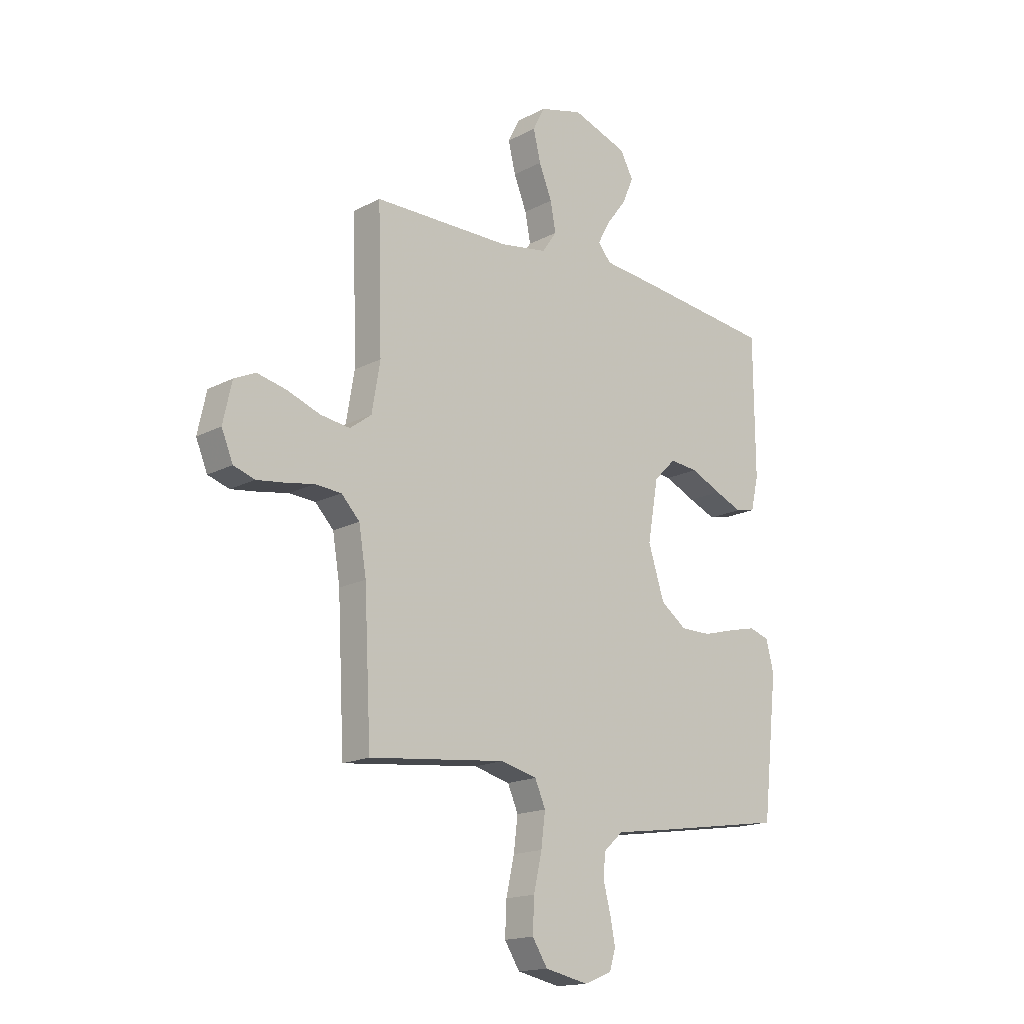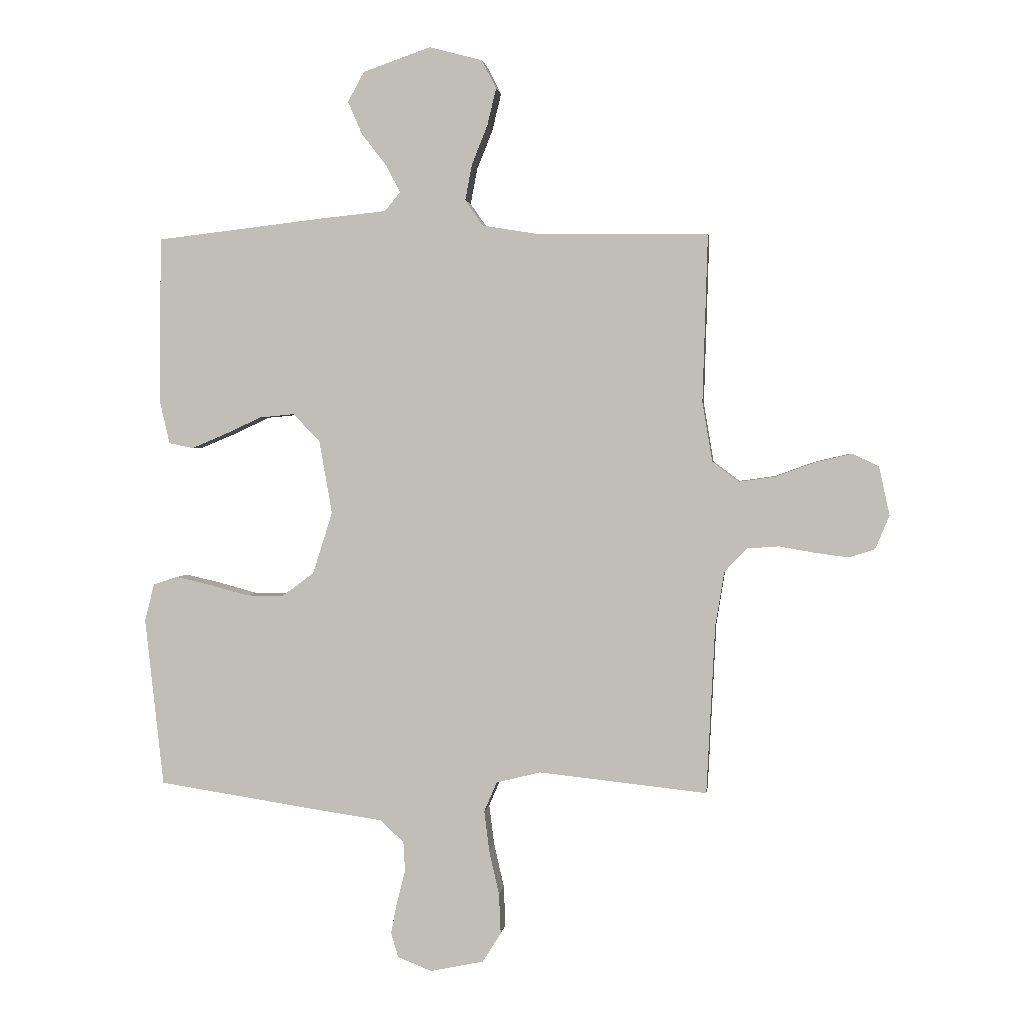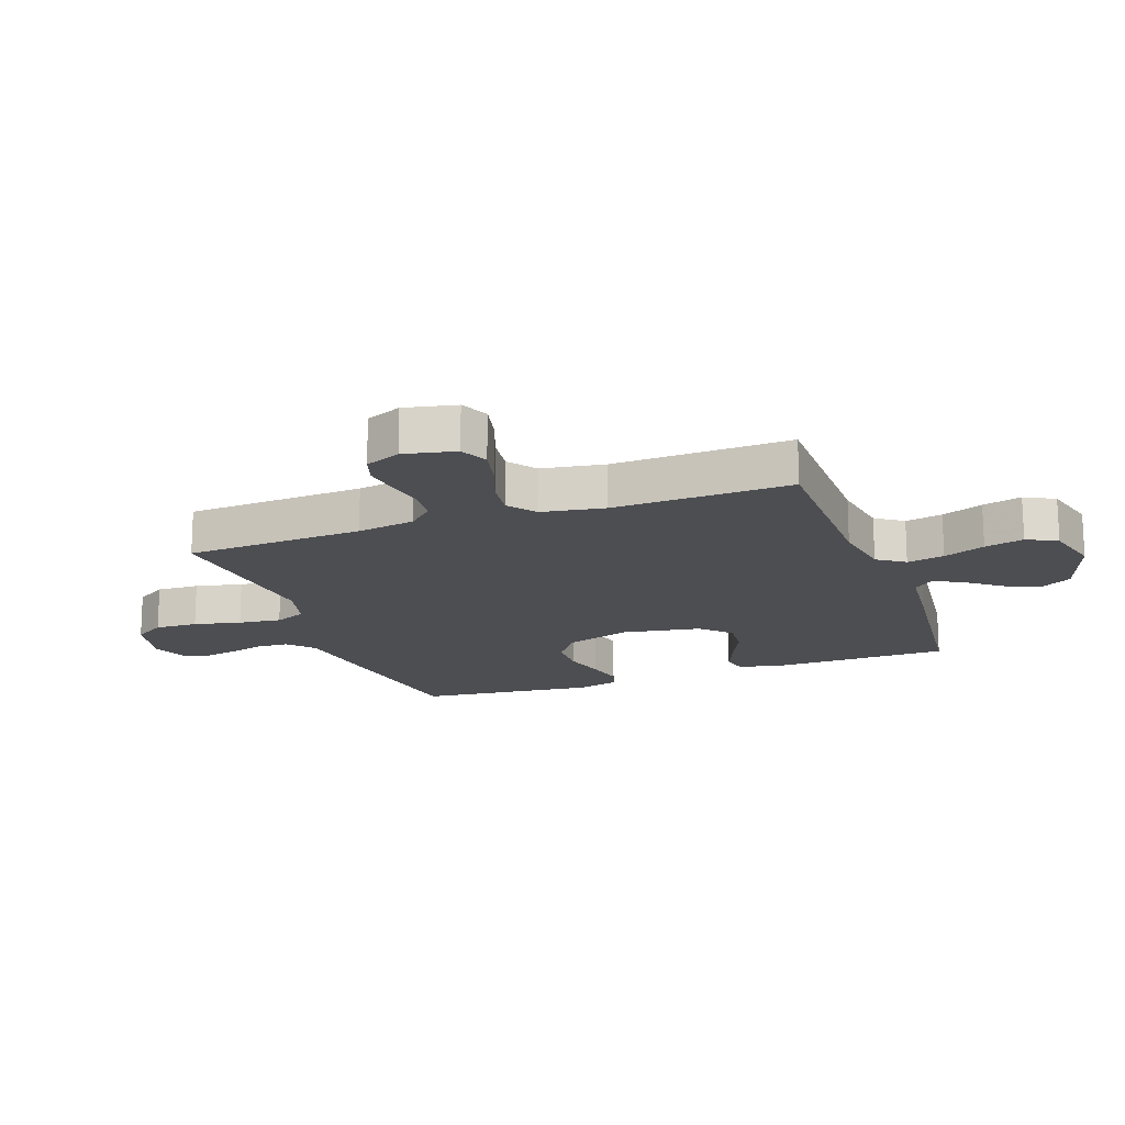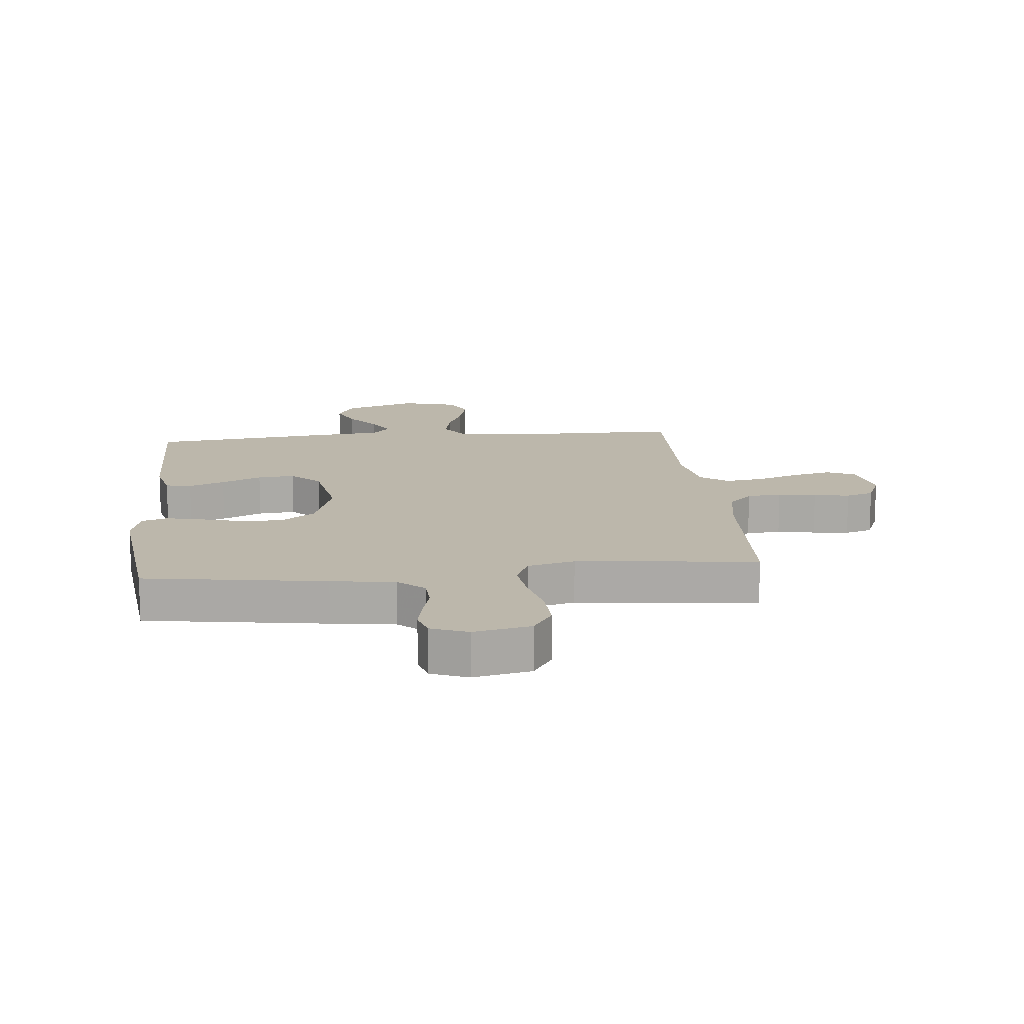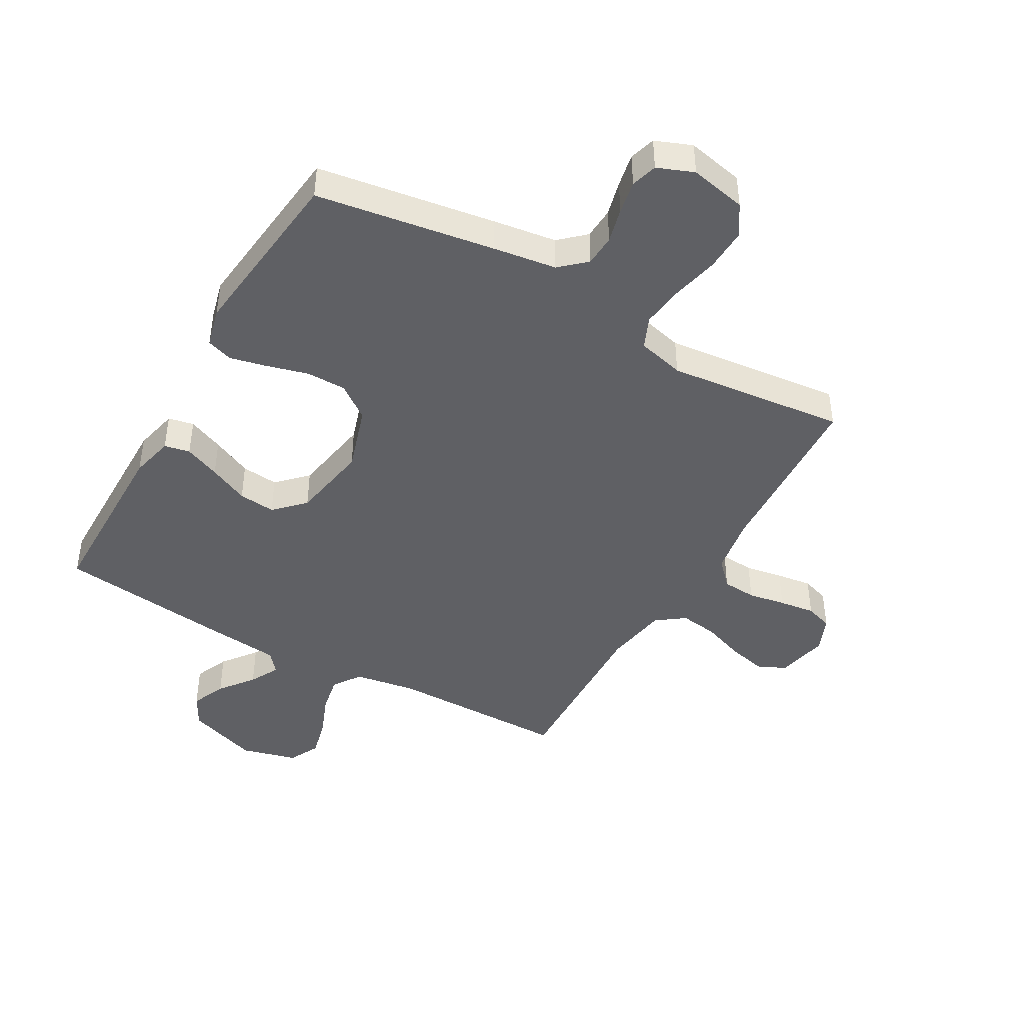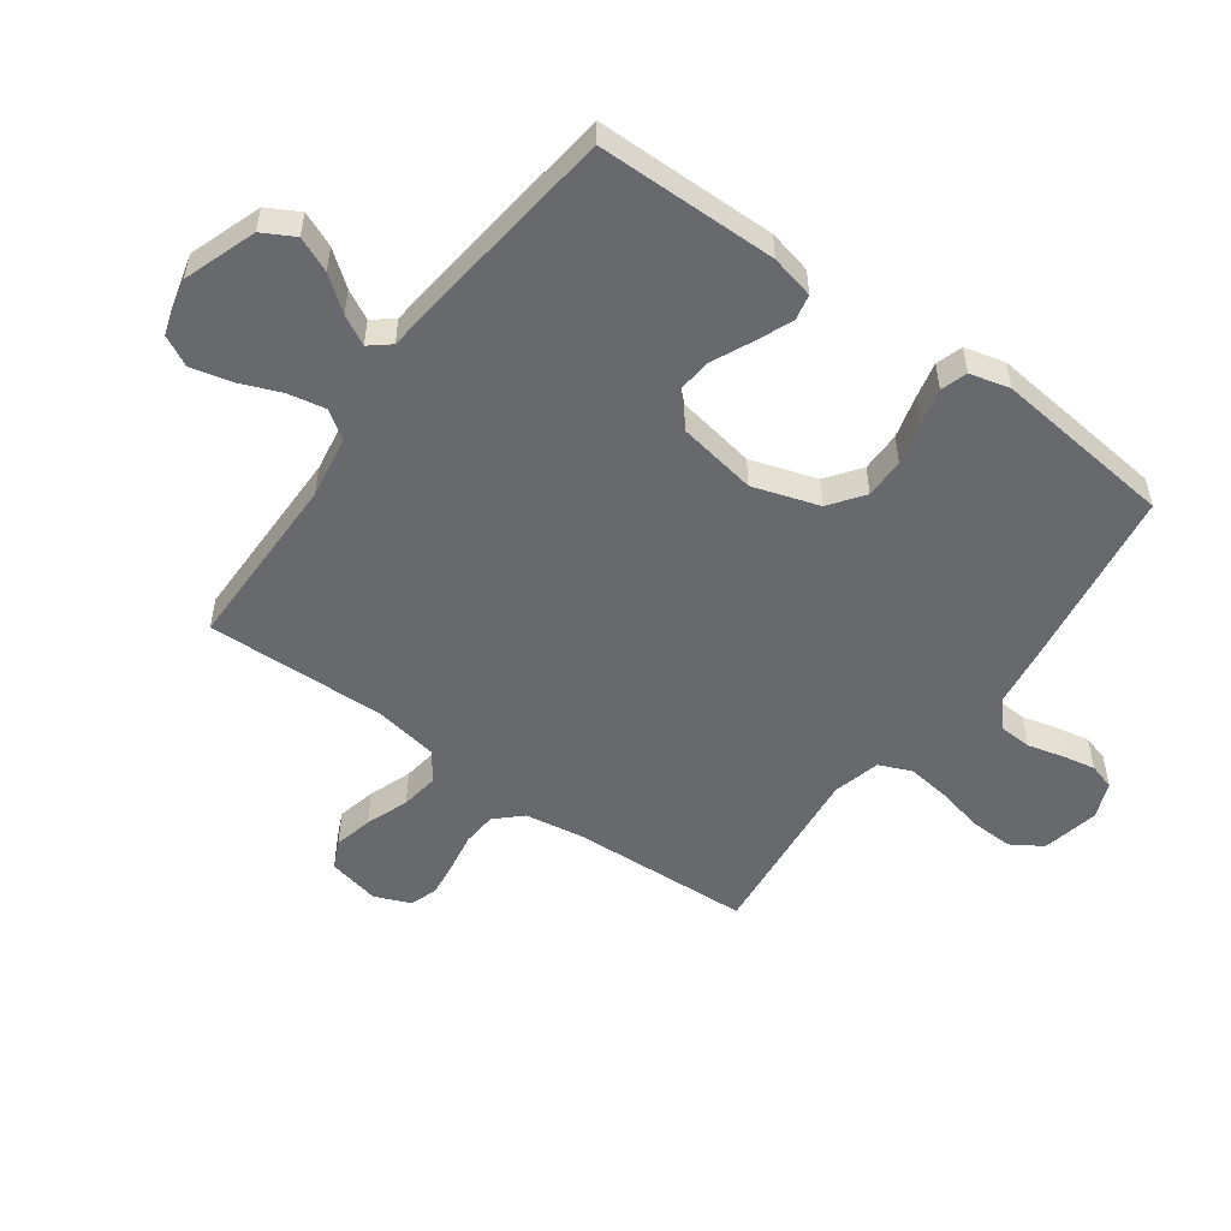
<metadata>
{"format":"obj","ext":"obj","renderer":"f3d","projection":"perspective","resolution":1024,"background":"white","views":[{"elev":-16.6,"azim":-43.3,"up":"+Z"},{"elev":2.0,"azim":-173.0,"up":"+Z"},{"elev":-17.1,"azim":-70.1,"up":"+Y"},{"elev":14.3,"azim":174.3,"up":"+Y"},{"elev":-44.1,"azim":150.4,"up":"+Y"},{"elev":-52.7,"azim":54.1,"up":"+Y"}]}
</metadata>
<code>
v -0.5 0.07 0.5
v -0.2 0.07 0.502
v -0.096 0.07 0.519
v -0.064 0.07 0.565
v -0.076 0.07 0.628
v -0.104 0.07 0.698
v -0.12 0.07 0.764
v -0.094 0.07 0.815
v 0 0.07 0.84
v 0.121 0.07 0.798
v 0.15 0.07 0.745
v 0.125 0.07 0.687
v 0.081 0.07 0.63
v 0.055 0.07 0.581
v 0.083 0.07 0.547
v 0.2 0.07 0.535
v 0.5 0.07 0.5
v 0.502 0.07 0.2
v 0.485 0.07 0.127
v 0.442 0.07 0.118
v 0.382 0.07 0.143
v 0.315 0.07 0.174
v 0.253 0.07 0.18
v 0.205 0.07 0.132
v 0.182 0.07 0
v 0.217 0.07 -0.11
v 0.274 0.07 -0.152
v 0.341 0.07 -0.152
v 0.411 0.07 -0.133
v 0.472 0.07 -0.119
v 0.516 0.07 -0.133
v 0.533 0.07 -0.2
v 0.5 0.07 -0.5
v 0.2 0.07 -0.546
v 0.094 0.07 -0.561
v 0.051 0.07 -0.6
v 0.048 0.07 -0.653
v 0.063 0.07 -0.712
v 0.074 0.07 -0.768
v 0.061 0.07 -0.812
v 0 0.07 -0.836
v -0.095 0.07 -0.816
v -0.128 0.07 -0.764
v -0.125 0.07 -0.692
v -0.107 0.07 -0.613
v -0.098 0.07 -0.541
v -0.121 0.07 -0.488
v -0.2 0.07 -0.468
v -0.5 0.07 -0.5
v -0.515 0.07 -0.2
v -0.531 0.07 -0.102
v -0.571 0.07 -0.06
v -0.628 0.07 -0.056
v -0.691 0.07 -0.067
v -0.751 0.07 -0.075
v -0.797 0.07 -0.06
v -0.822 0.07 0
v -0.803 0.07 0.087
v -0.756 0.07 0.109
v -0.691 0.07 0.094
v -0.62 0.07 0.068
v -0.556 0.07 0.059
v -0.509 0.07 0.094
v -0.491 0.07 0.2
v -0.5 0 0.5
v -0.2 0 0.502
v -0.096 0 0.519
v -0.064 0 0.565
v -0.076 0 0.628
v -0.104 0 0.698
v -0.12 0 0.764
v -0.094 0 0.815
v 0 0 0.84
v 0.121 0 0.798
v 0.15 0 0.745
v 0.125 0 0.687
v 0.081 0 0.63
v 0.055 0 0.581
v 0.083 0 0.547
v 0.2 0 0.535
v 0.5 0 0.5
v 0.502 0 0.2
v 0.485 0 0.127
v 0.442 0 0.118
v 0.382 0 0.143
v 0.315 0 0.174
v 0.253 0 0.18
v 0.205 0 0.132
v 0.182 0 0
v 0.217 0 -0.11
v 0.274 0 -0.152
v 0.341 0 -0.152
v 0.411 0 -0.133
v 0.472 0 -0.119
v 0.516 0 -0.133
v 0.533 0 -0.2
v 0.5 0 -0.5
v 0.2 0 -0.546
v 0.094 0 -0.561
v 0.051 0 -0.6
v 0.048 0 -0.653
v 0.063 0 -0.712
v 0.074 0 -0.768
v 0.061 0 -0.812
v 0 0 -0.836
v -0.095 0 -0.816
v -0.128 0 -0.764
v -0.125 0 -0.692
v -0.107 0 -0.613
v -0.098 0 -0.541
v -0.121 0 -0.488
v -0.2 0 -0.468
v -0.5 0 -0.5
v -0.515 0 -0.2
v -0.531 0 -0.102
v -0.571 0 -0.06
v -0.628 0 -0.056
v -0.691 0 -0.067
v -0.751 0 -0.075
v -0.797 0 -0.06
v -0.822 0 0
v -0.803 0 0.087
v -0.756 0 0.109
v -0.691 0 0.094
v -0.62 0 0.068
v -0.556 0 0.059
v -0.509 0 0.094
v -0.491 0 0.2
f 59 60 61
f 58 59 61
f 57 58 61
f 56 57 61
f 55 56 61
f 54 55 61
f 53 54 61
f 52 53 61 62
f 51 52 62 63
f 48 49 50
f 51 63 64
f 50 51 64
f 48 50 64
f 47 48 64
f 43 44 45
f 42 43 45
f 41 42 45
f 40 41 45
f 39 40 45
f 38 39 45
f 37 38 45
f 36 37 45 46
f 35 36 46 47
f 34 35 47
f 33 34 47
f 32 33 47
f 31 32 47
f 30 31 47
f 29 30 47
f 28 29 47
f 20 21 22
f 19 20 22
f 18 19 22
f 17 18 22
f 16 17 22
f 15 16 22
f 14 15 22 23
f 11 12 13
f 10 11 13
f 9 10 13
f 8 9 13
f 7 8 13
f 6 7 13
f 5 6 13
f 4 5 13 14
f 14 23 24
f 4 14 24
f 3 4 24
f 64 1 2
f 3 24 25
f 2 3 25
f 64 2 25
f 47 64 25
f 27 28 47
f 26 27 47
f 25 26 47
f 125 124 123
f 125 123 122
f 125 122 121
f 125 121 120
f 125 120 119
f 125 119 118
f 125 118 117
f 126 125 117 116
f 127 126 116 115
f 114 113 112
f 128 127 115
f 128 115 114
f 128 114 112
f 128 112 111
f 109 108 107
f 109 107 106
f 109 106 105
f 109 105 104
f 109 104 103
f 109 103 102
f 109 102 101
f 110 109 101 100
f 111 110 100 99
f 111 99 98
f 111 98 97
f 111 97 96
f 111 96 95
f 111 95 94
f 111 94 93
f 111 93 92
f 86 85 84
f 86 84 83
f 86 83 82
f 86 82 81
f 86 81 80
f 86 80 79
f 87 86 79 78
f 77 76 75
f 77 75 74
f 77 74 73
f 77 73 72
f 77 72 71
f 77 71 70
f 77 70 69
f 78 77 69 68
f 88 87 78
f 88 78 68
f 88 68 67
f 66 65 128
f 89 88 67
f 89 67 66
f 89 66 128
f 89 128 111
f 111 92 91
f 111 91 90
f 111 90 89
f 1 65 66 2
f 2 66 67 3
f 3 67 68 4
f 4 68 69 5
f 5 69 70 6
f 6 70 71 7
f 7 71 72 8
f 8 72 73 9
f 9 73 74 10
f 10 74 75 11
f 11 75 76 12
f 12 76 77 13
f 13 77 78 14
f 14 78 79 15
f 15 79 80 16
f 16 80 81 17
f 17 81 82 18
f 18 82 83 19
f 19 83 84 20
f 20 84 85 21
f 21 85 86 22
f 22 86 87 23
f 23 87 88 24
f 24 88 89 25
f 25 89 90 26
f 26 90 91 27
f 27 91 92 28
f 28 92 93 29
f 29 93 94 30
f 30 94 95 31
f 31 95 96 32
f 32 96 97 33
f 33 97 98 34
f 34 98 99 35
f 35 99 100 36
f 36 100 101 37
f 37 101 102 38
f 38 102 103 39
f 39 103 104 40
f 40 104 105 41
f 41 105 106 42
f 42 106 107 43
f 43 107 108 44
f 44 108 109 45
f 45 109 110 46
f 46 110 111 47
f 47 111 112 48
f 48 112 113 49
f 49 113 114 50
f 50 114 115 51
f 51 115 116 52
f 52 116 117 53
f 53 117 118 54
f 54 118 119 55
f 55 119 120 56
f 56 120 121 57
f 57 121 122 58
f 58 122 123 59
f 59 123 124 60
f 60 124 125 61
f 61 125 126 62
f 62 126 127 63
f 63 127 128 64
f 64 128 65 1

</code>
